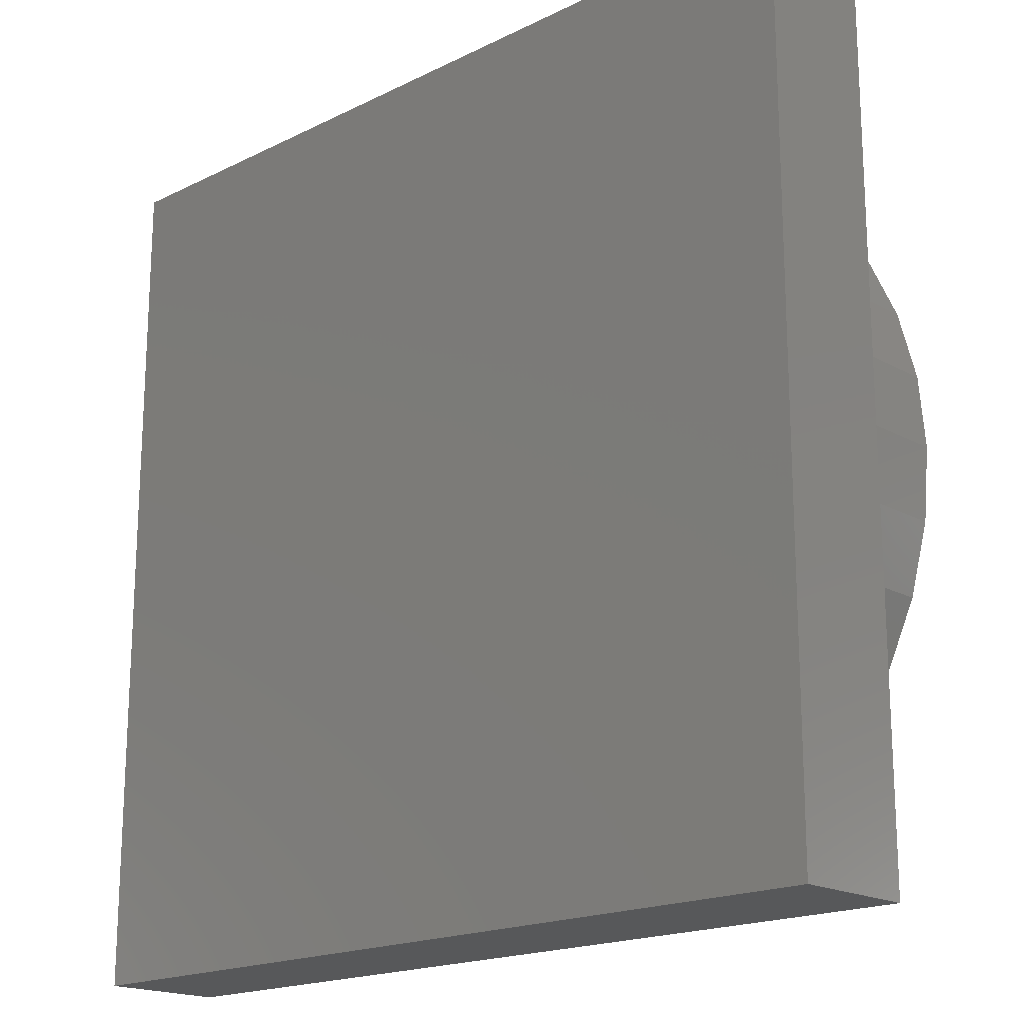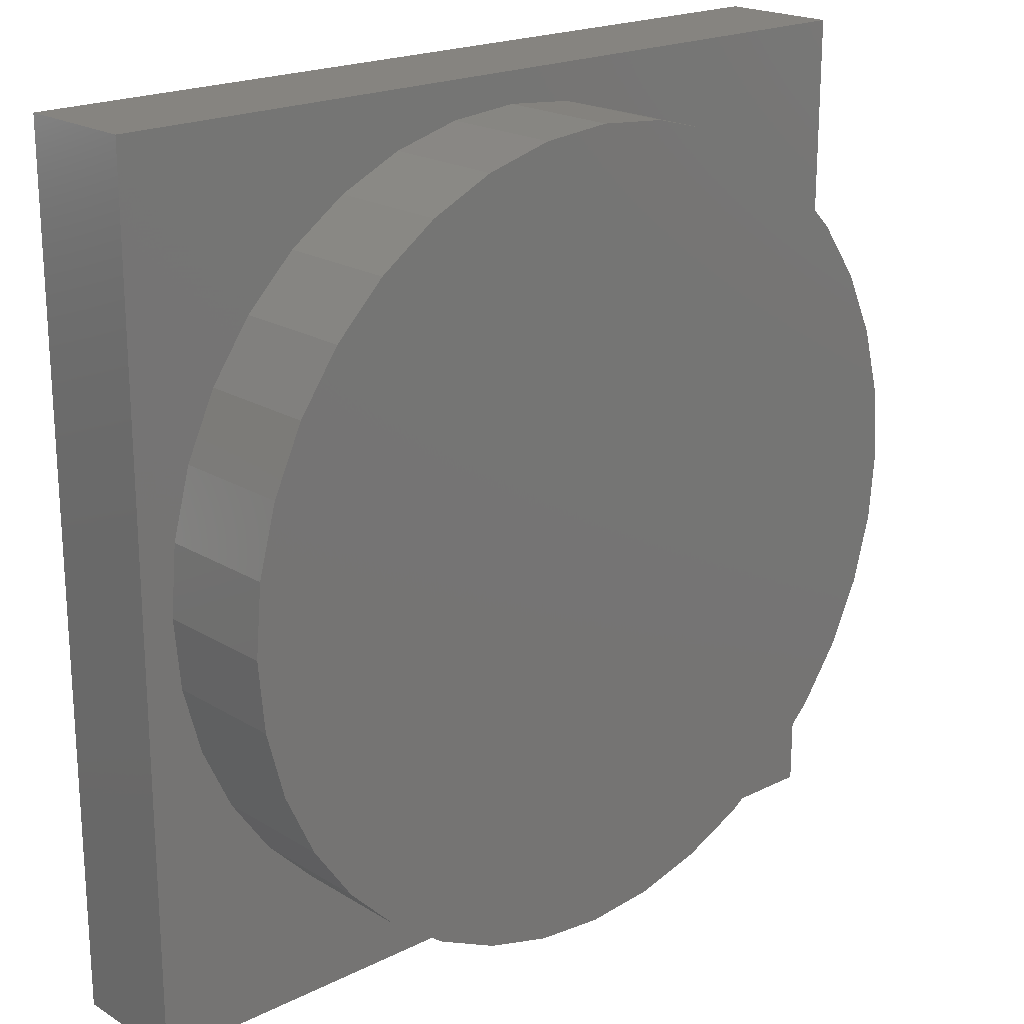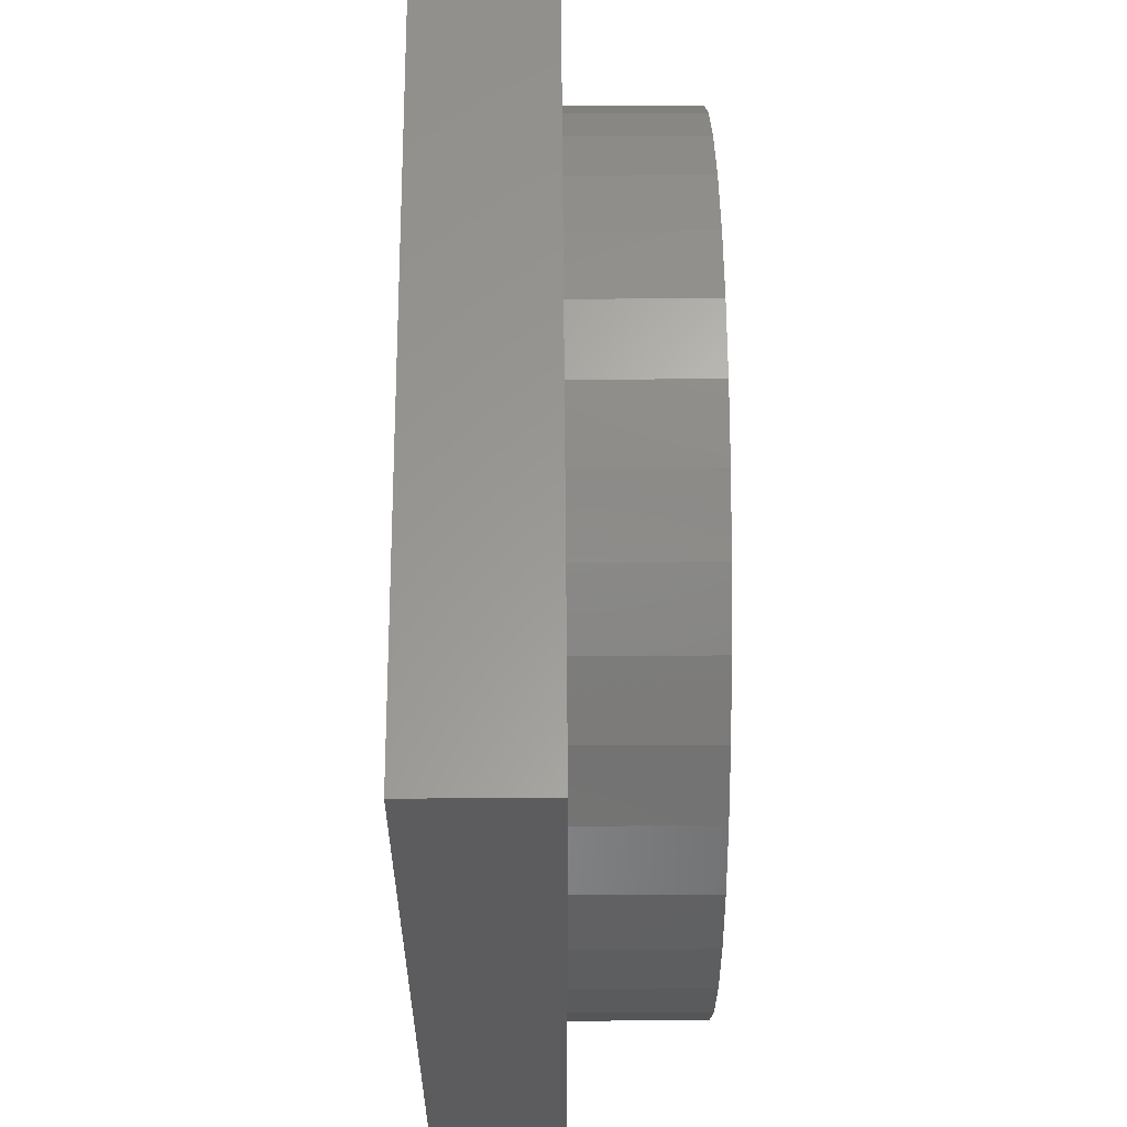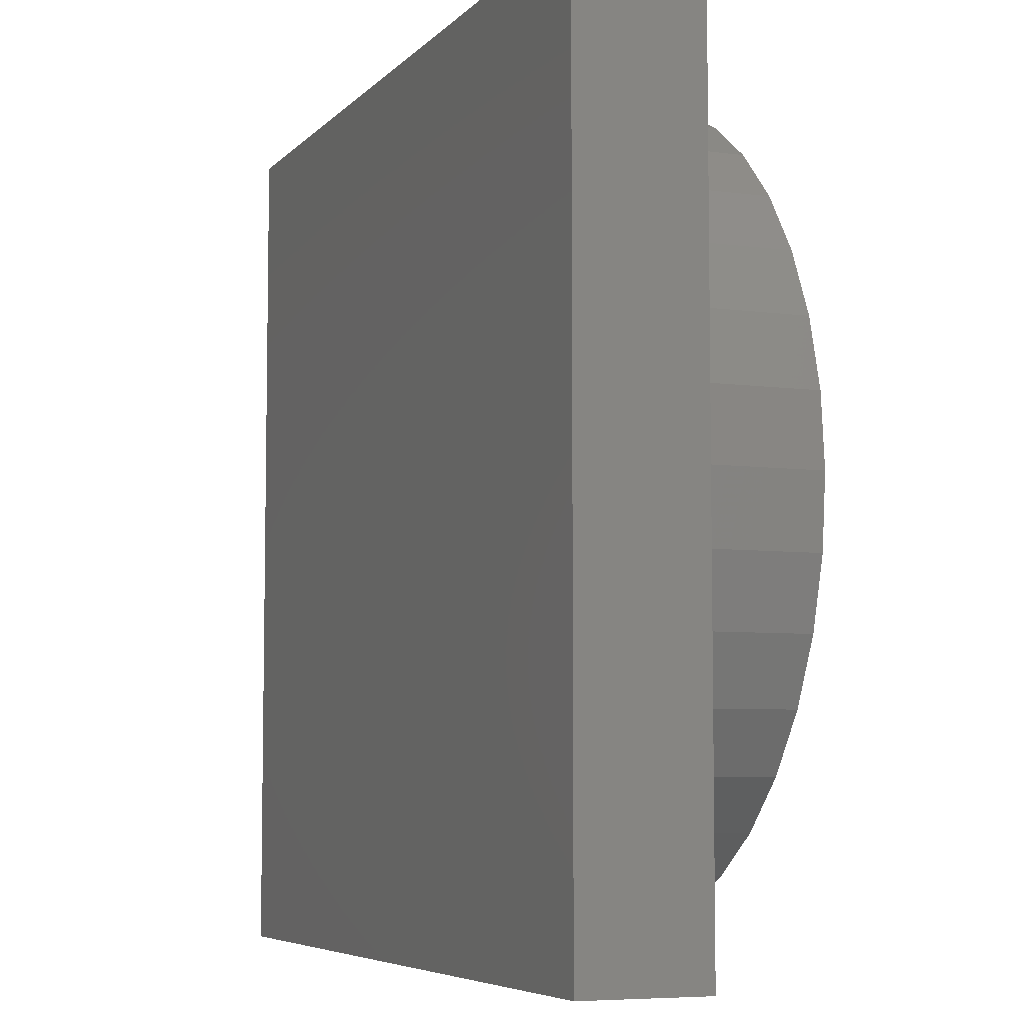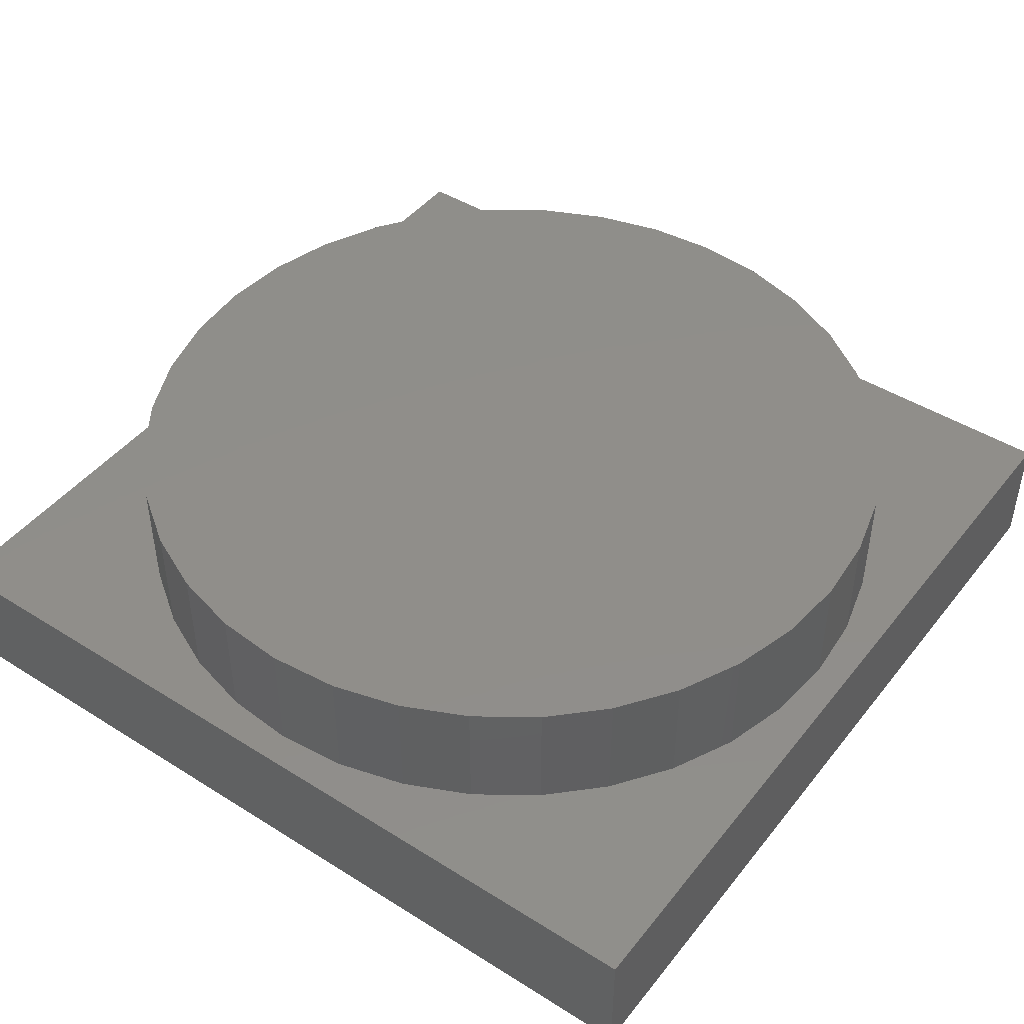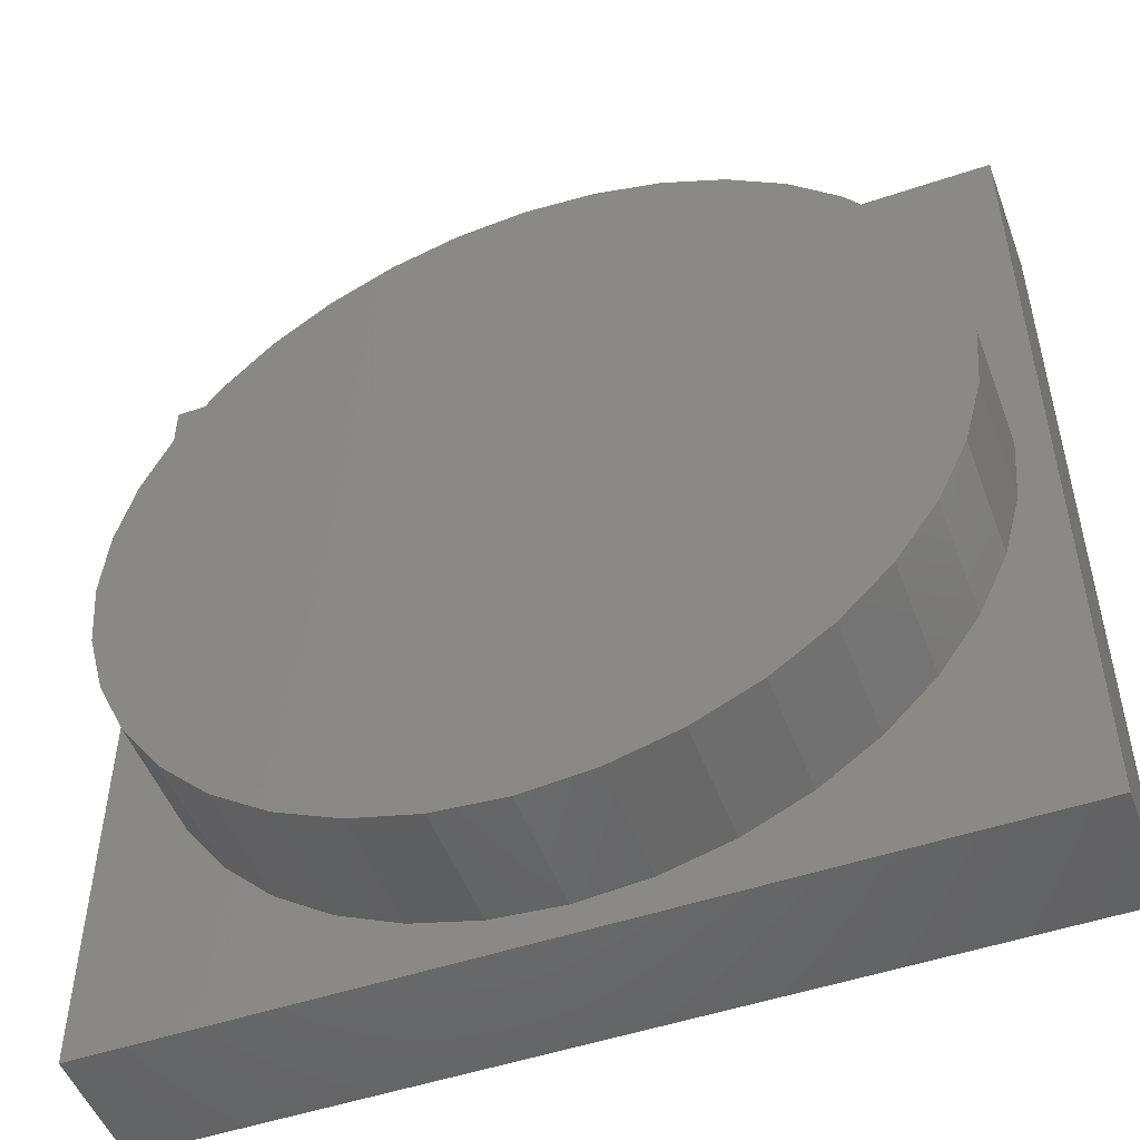
<metadata>
{"format":"stl","ext":"stl","renderer":"f3d","projection":"perspective","resolution":1024,"background":"white","views":[{"elev":-18.4,"azim":-136.6,"up":"+Y"},{"elev":20.3,"azim":-42.2,"up":"+Y"},{"elev":59.9,"azim":-90.4,"up":"+Y"},{"elev":-6.2,"azim":-112.1,"up":"+Y"},{"elev":45.3,"azim":-144.1,"up":"+Z"},{"elev":-50.3,"azim":20.3,"up":"+Y"}]}
</metadata>
<code>
# stl→obj: 80 verts, 156 faces
v 70 0 10
v 70 70 0
v 70 70 10
v 70 0 0
v 67.5 35 10
v 67.01 40.64 10
v 65.54 46.12 10
v 63.15 51.25 10
v 59.9 55.89 10
v 55.89 59.9 10
v 51.25 63.15 10
v 46.12 65.54 10
v 40.64 67.01 10
v 35 67.5 10
v 2.994 40.64 10
v 0 70 10
v 2.5 35 10
v 4.46 46.12 10
v 6.854 51.25 10
v 10.1 55.89 10
v 14.11 59.9 10
v 18.75 63.15 10
v 23.88 65.54 10
v 29.36 67.01 10
v 67.01 29.36 10
v 65.54 23.88 10
v 63.15 18.75 10
v 59.9 14.11 10
v 55.89 10.1 10
v 51.25 6.854 10
v 46.12 4.46 10
v 40.64 2.994 10
v 35 2.5 10
v 0 0 10
v 29.36 2.994 10
v 23.88 4.46 10
v 18.75 6.854 10
v 14.11 10.1 10
v 10.1 14.11 10
v 6.854 18.75 10
v 4.46 23.88 10
v 2.994 29.36 10
v 0 0 0
v 0 70 0
v 46.12 4.46 20
v 40.64 2.994 20
v 67.01 40.64 20
v 65.54 46.12 20
v 67.5 35 20
v 63.15 51.25 20
v 4.46 46.12 20
v 2.994 40.64 20
v 4.46 23.88 20
v 6.854 18.75 20
v 35 2.5 20
v 29.36 2.994 20
v 40.64 67.01 20
v 46.12 65.54 20
v 29.36 67.01 20
v 35 67.5 20
v 18.75 63.15 20
v 23.88 65.54 20
v 51.25 6.854 20
v 6.854 51.25 20
v 59.9 55.89 20
v 59.9 14.11 20
v 55.89 10.1 20
v 55.89 59.9 20
v 67.01 29.36 20
v 65.54 23.88 20
v 63.15 18.75 20
v 51.25 63.15 20
v 23.88 4.46 20
v 18.75 6.854 20
v 14.11 59.9 20
v 14.11 10.1 20
v 10.1 55.89 20
v 10.1 14.11 20
v 2.994 29.36 20
v 2.5 35 20
f 1 2 3
f 2 1 4
f 3 5 1
f 3 6 5
f 3 7 6
f 3 8 7
f 3 9 8
f 3 10 9
f 3 11 10
f 3 12 11
f 3 13 12
f 3 14 13
f 15 16 17
f 18 16 15
f 19 16 18
f 20 16 19
f 21 16 20
f 22 16 21
f 23 16 22
f 24 16 23
f 14 16 24
f 16 14 3
f 25 1 5
f 26 1 25
f 27 1 26
f 28 1 27
f 29 1 28
f 30 1 29
f 31 1 30
f 32 1 31
f 33 1 32
f 33 34 1
f 35 34 33
f 36 34 35
f 37 34 36
f 38 34 37
f 39 34 38
f 40 34 39
f 41 34 40
f 42 34 41
f 17 34 42
f 34 17 16
f 43 16 44
f 16 43 34
f 2 16 3
f 16 2 44
f 43 1 34
f 1 43 4
f 32 45 46
f 45 32 31
f 47 7 48
f 7 47 6
f 49 6 47
f 6 49 5
f 48 8 50
f 8 48 7
f 15 51 18
f 51 15 52
f 40 53 41
f 53 40 54
f 35 55 56
f 55 35 33
f 12 57 58
f 57 12 13
f 14 59 60
f 59 14 24
f 23 61 62
f 61 23 22
f 31 63 45
f 63 31 30
f 18 64 19
f 64 18 51
f 50 9 65
f 9 50 8
f 29 66 67
f 66 29 28
f 65 10 68
f 10 65 9
f 24 62 59
f 62 24 23
f 47 69 49
f 48 69 47
f 48 70 69
f 50 70 48
f 50 71 70
f 65 71 50
f 65 66 71
f 68 66 65
f 68 67 66
f 72 67 68
f 72 63 67
f 58 63 72
f 58 45 63
f 57 45 58
f 57 46 45
f 60 46 57
f 60 55 46
f 59 55 60
f 59 56 55
f 62 56 59
f 62 73 56
f 61 73 62
f 61 74 73
f 75 74 61
f 75 76 74
f 77 76 75
f 77 78 76
f 64 78 77
f 64 54 78
f 51 54 64
f 51 53 54
f 52 53 51
f 52 79 53
f 79 52 80
f 10 72 68
f 72 10 11
f 38 74 76
f 74 38 37
f 30 67 63
f 67 30 29
f 33 46 55
f 46 33 32
f 41 79 42
f 79 41 53
f 66 27 71
f 27 66 28
f 71 26 70
f 26 71 27
f 36 56 73
f 56 36 35
f 22 75 61
f 75 22 21
f 11 58 72
f 58 11 12
f 17 52 15
f 52 17 80
f 37 73 74
f 73 37 36
f 39 54 40
f 54 39 78
f 70 25 69
f 25 70 26
f 69 5 49
f 5 69 25
f 38 78 39
f 78 38 76
f 13 60 57
f 60 13 14
f 19 77 20
f 77 19 64
f 20 75 21
f 75 20 77
f 42 80 17
f 80 42 79
f 43 2 4
f 2 43 44

</code>
